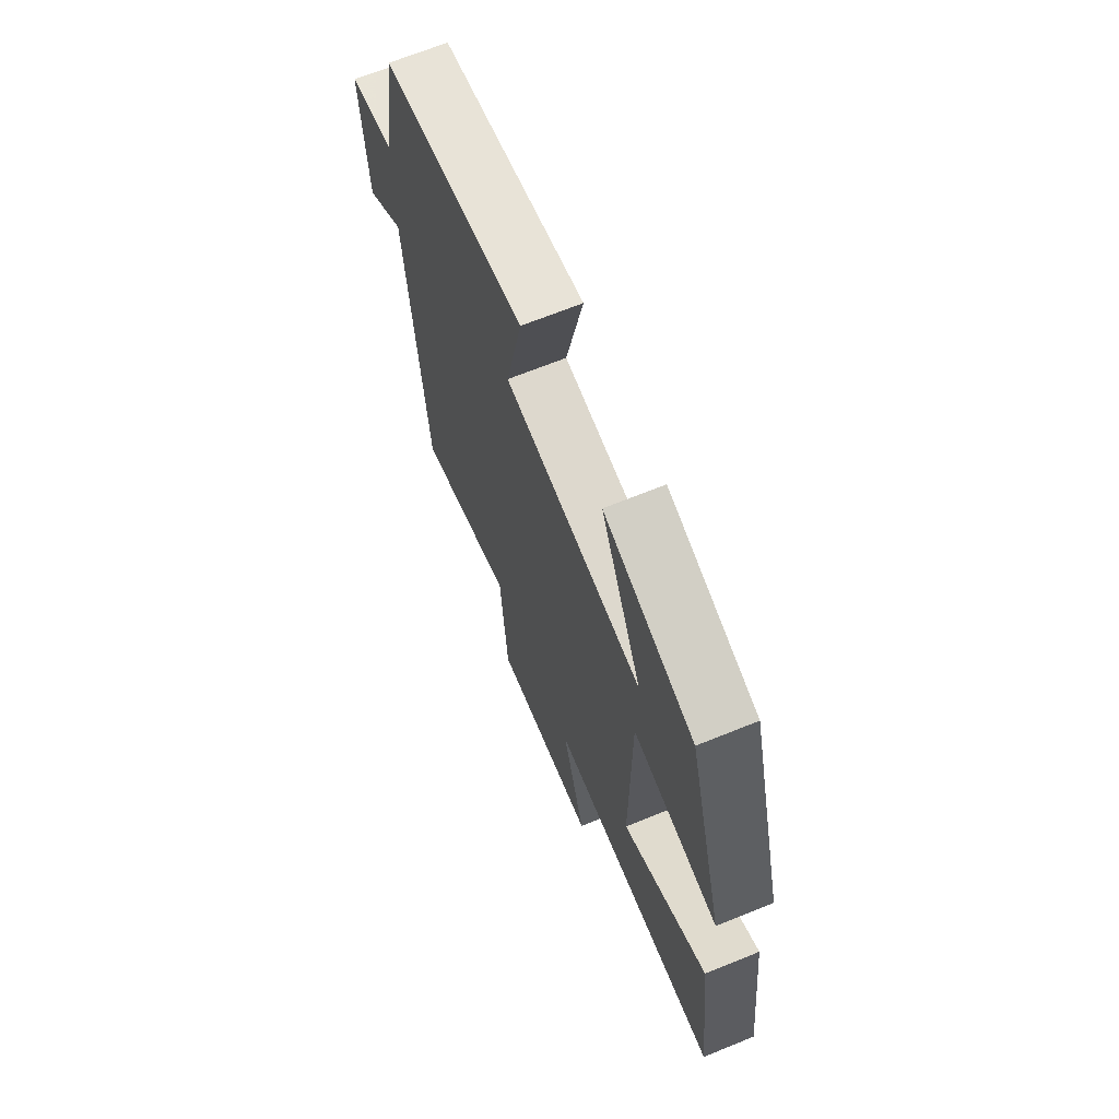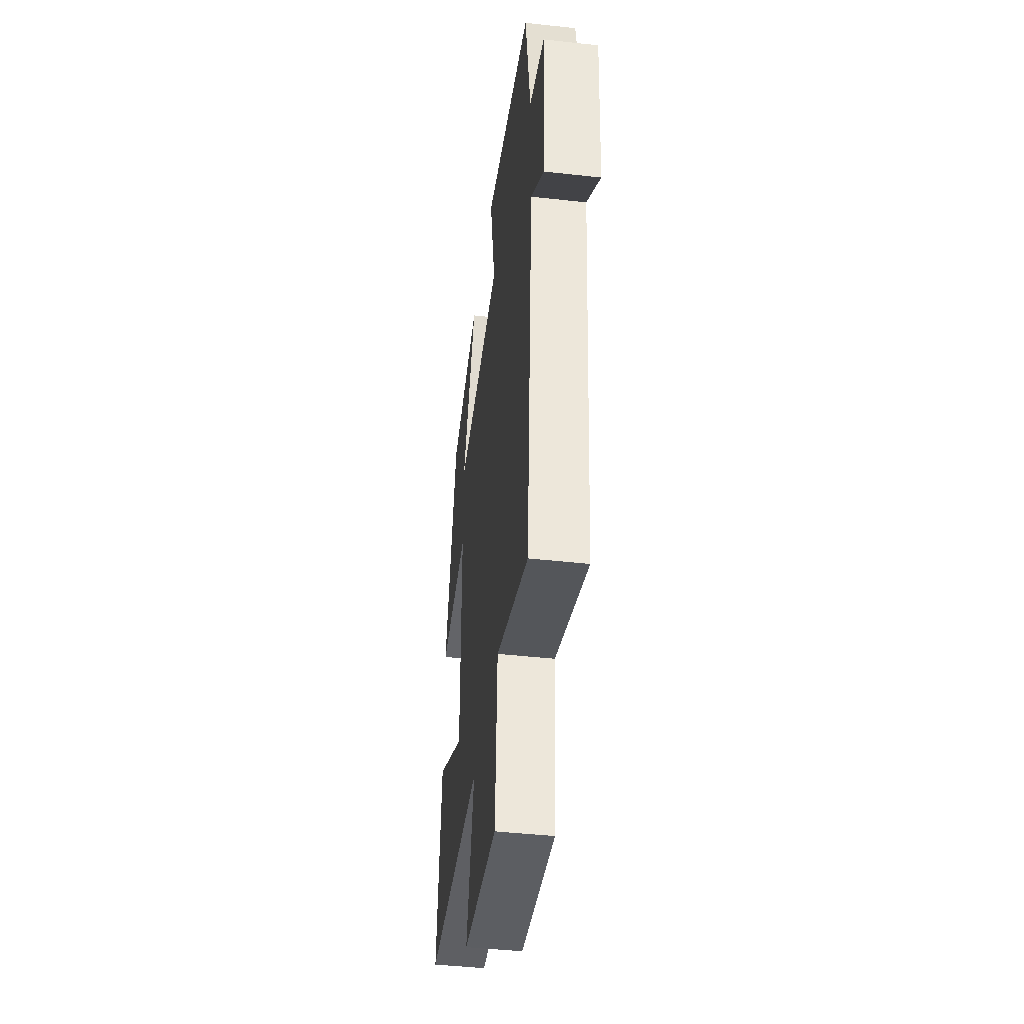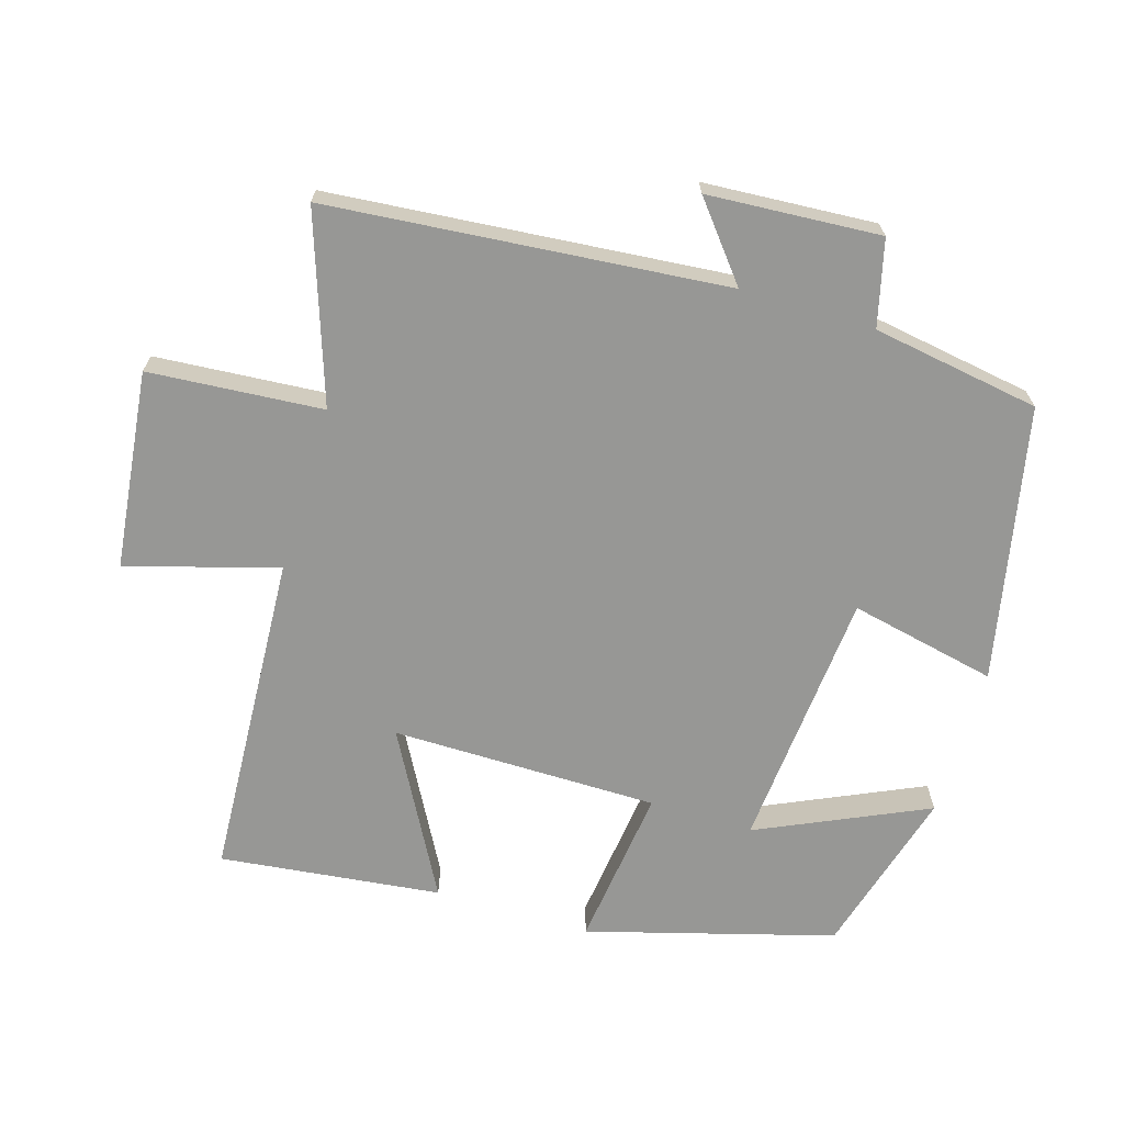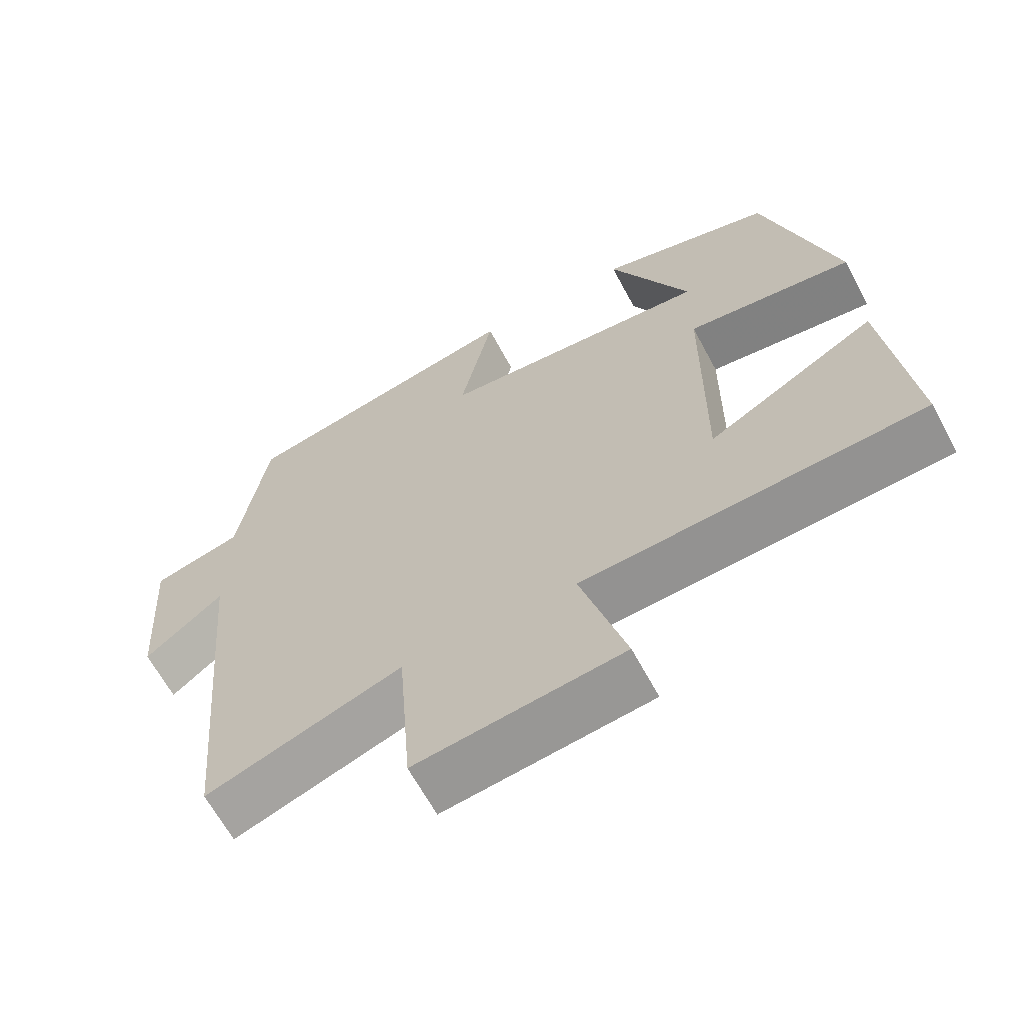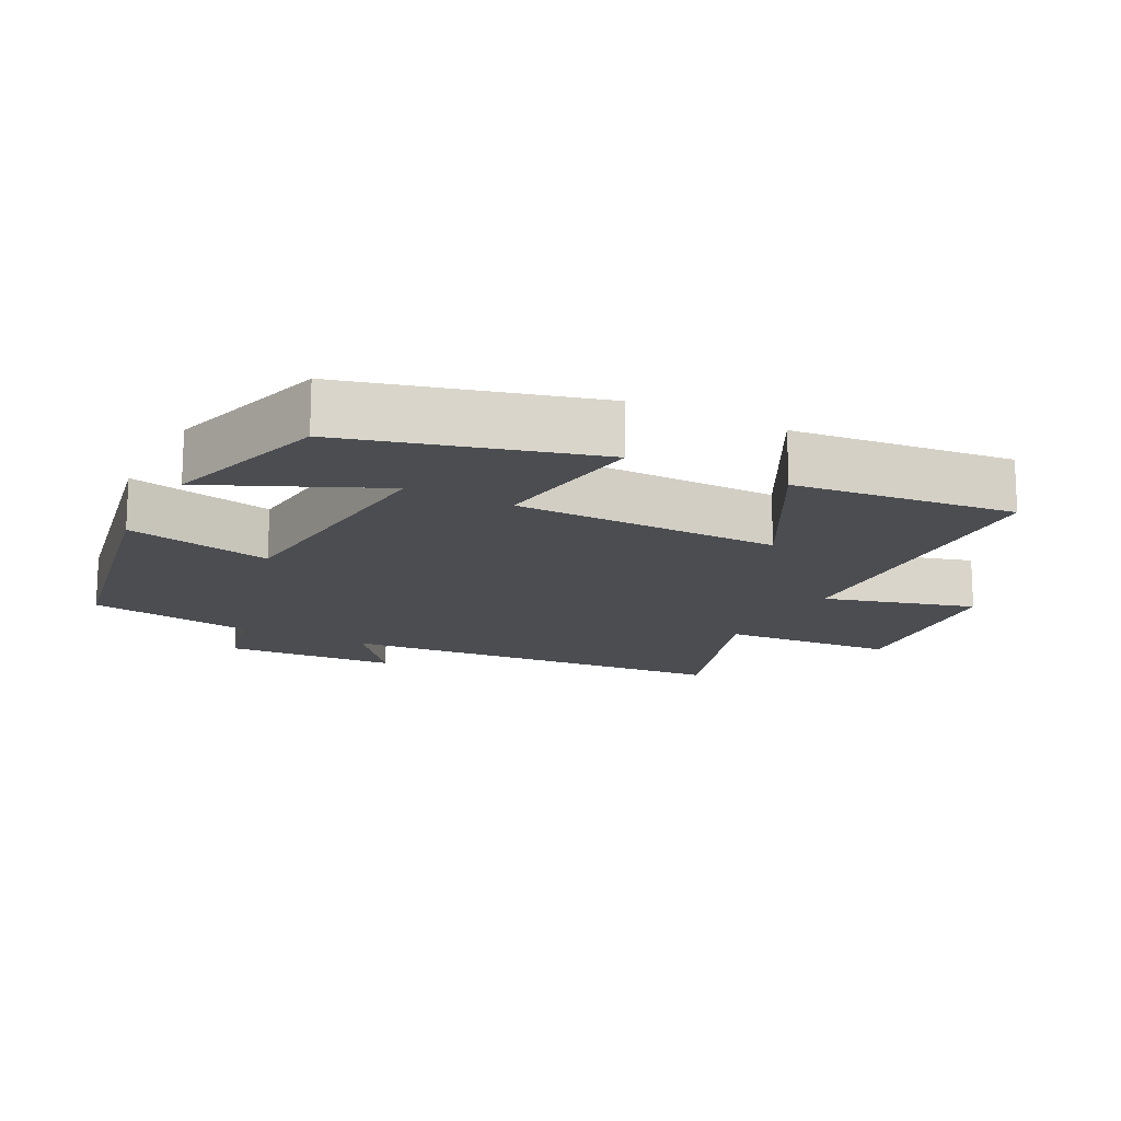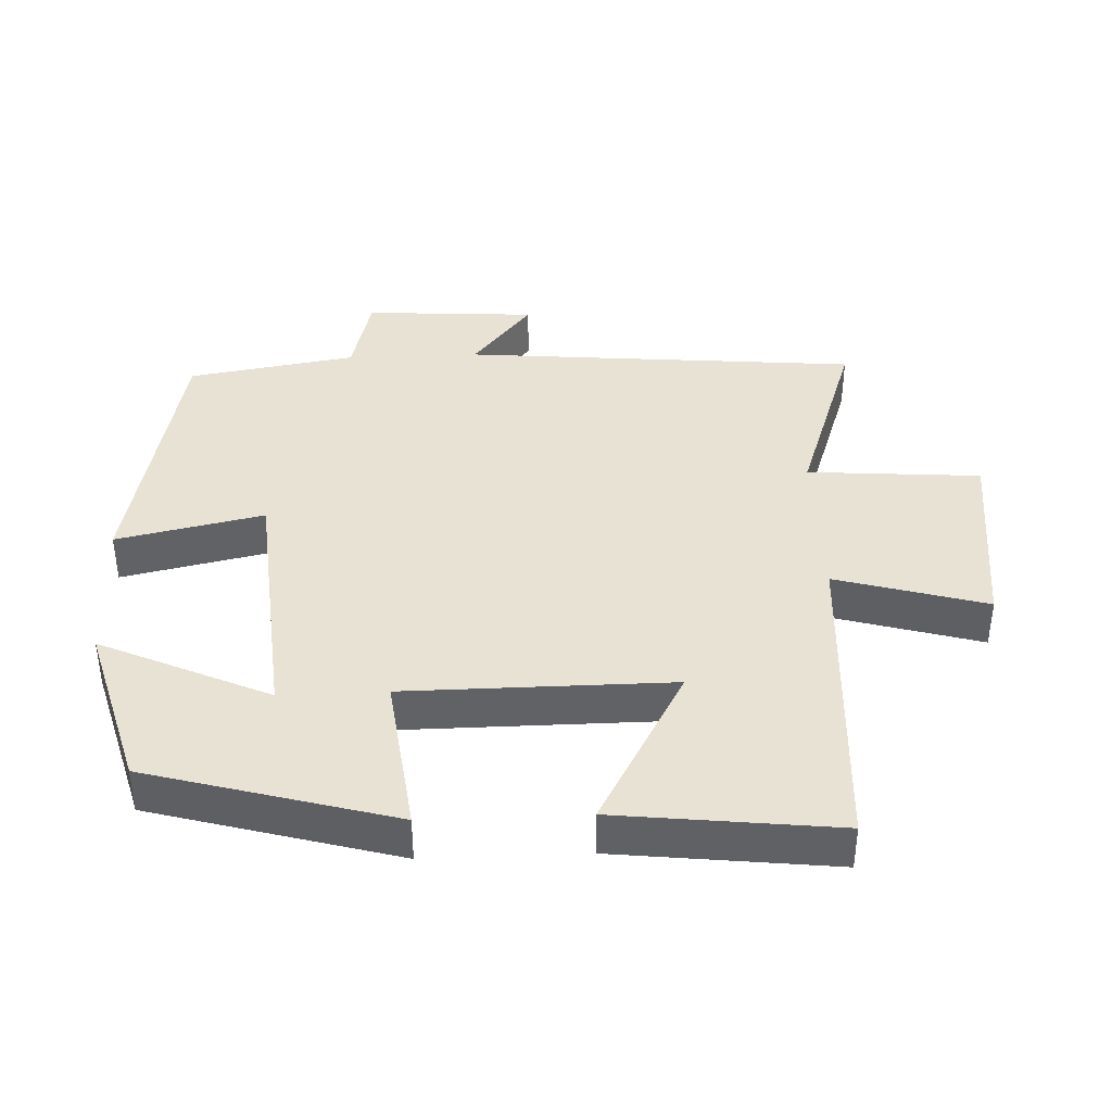
<metadata>
{"format":"obj","ext":"obj","renderer":"f3d","projection":"perspective","resolution":1024,"background":"white","views":[{"elev":68.0,"azim":67.9,"up":"+Z"},{"elev":-44.2,"azim":-97.4,"up":"+Z"},{"elev":-68.1,"azim":-106.8,"up":"+Y"},{"elev":-64.6,"azim":28.2,"up":"+Z"},{"elev":-15.6,"azim":62.2,"up":"+Y"},{"elev":39.7,"azim":87.6,"up":"+Y"}]}
</metadata>
<code>
v -0.46 0.07 0.419
v -0.064 0.07 0.5
v -0.11 0.07 0.287
v 0.268 0.07 0.255
v 0.156 0.07 0.5
v 0.4 0.07 0.431
v 0.5 0.07 0.075
v 0.267 0.07 0.104
v 0.265 0.07 -0.282
v 0.5 0.07 -0.153
v 0.537 0.07 -0.473
v 0.064 0.07 -0.5
v 0.127 0.07 -0.718
v -0.159 0.07 -0.752
v -0.178 0.07 -0.5
v -0.449 0.07 -0.593
v -0.5 0.07 -0.018
v -0.608 0.07 -0.105
v -0.624 0.07 0.145
v -0.5 0.07 0.176
v -0.46 0 0.419
v -0.064 0 0.5
v -0.11 0 0.287
v 0.268 0 0.255
v 0.156 0 0.5
v 0.4 0 0.431
v 0.5 0 0.075
v 0.267 0 0.104
v 0.265 0 -0.282
v 0.5 0 -0.153
v 0.537 0 -0.473
v 0.064 0 -0.5
v 0.127 0 -0.718
v -0.159 0 -0.752
v -0.178 0 -0.5
v -0.449 0 -0.593
v -0.5 0 -0.018
v -0.608 0 -0.105
v -0.624 0 0.145
v -0.5 0 0.176
f 17 18 19 20
f 15 16 17 20
f 15 20 1
f 12 13 14 15
f 9 10 11 12
f 8 9 12 15
f 6 7 8
f 4 5 6
f 4 6 8 15
f 1 2 3
f 15 1 3
f 3 4 15
f 40 39 38 37
f 40 37 36 35
f 21 40 35
f 35 34 33 32
f 32 31 30 29
f 35 32 29 28
f 28 27 26
f 26 25 24
f 35 28 26 24
f 23 22 21
f 23 21 35
f 35 24 23
f 1 21 22 2
f 2 22 23 3
f 3 23 24 4
f 4 24 25 5
f 5 25 26 6
f 6 26 27 7
f 7 27 28 8
f 8 28 29 9
f 9 29 30 10
f 10 30 31 11
f 11 31 32 12
f 12 32 33 13
f 13 33 34 14
f 14 34 35 15
f 15 35 36 16
f 16 36 37 17
f 17 37 38 18
f 18 38 39 19
f 19 39 40 20
f 20 40 21 1

</code>
